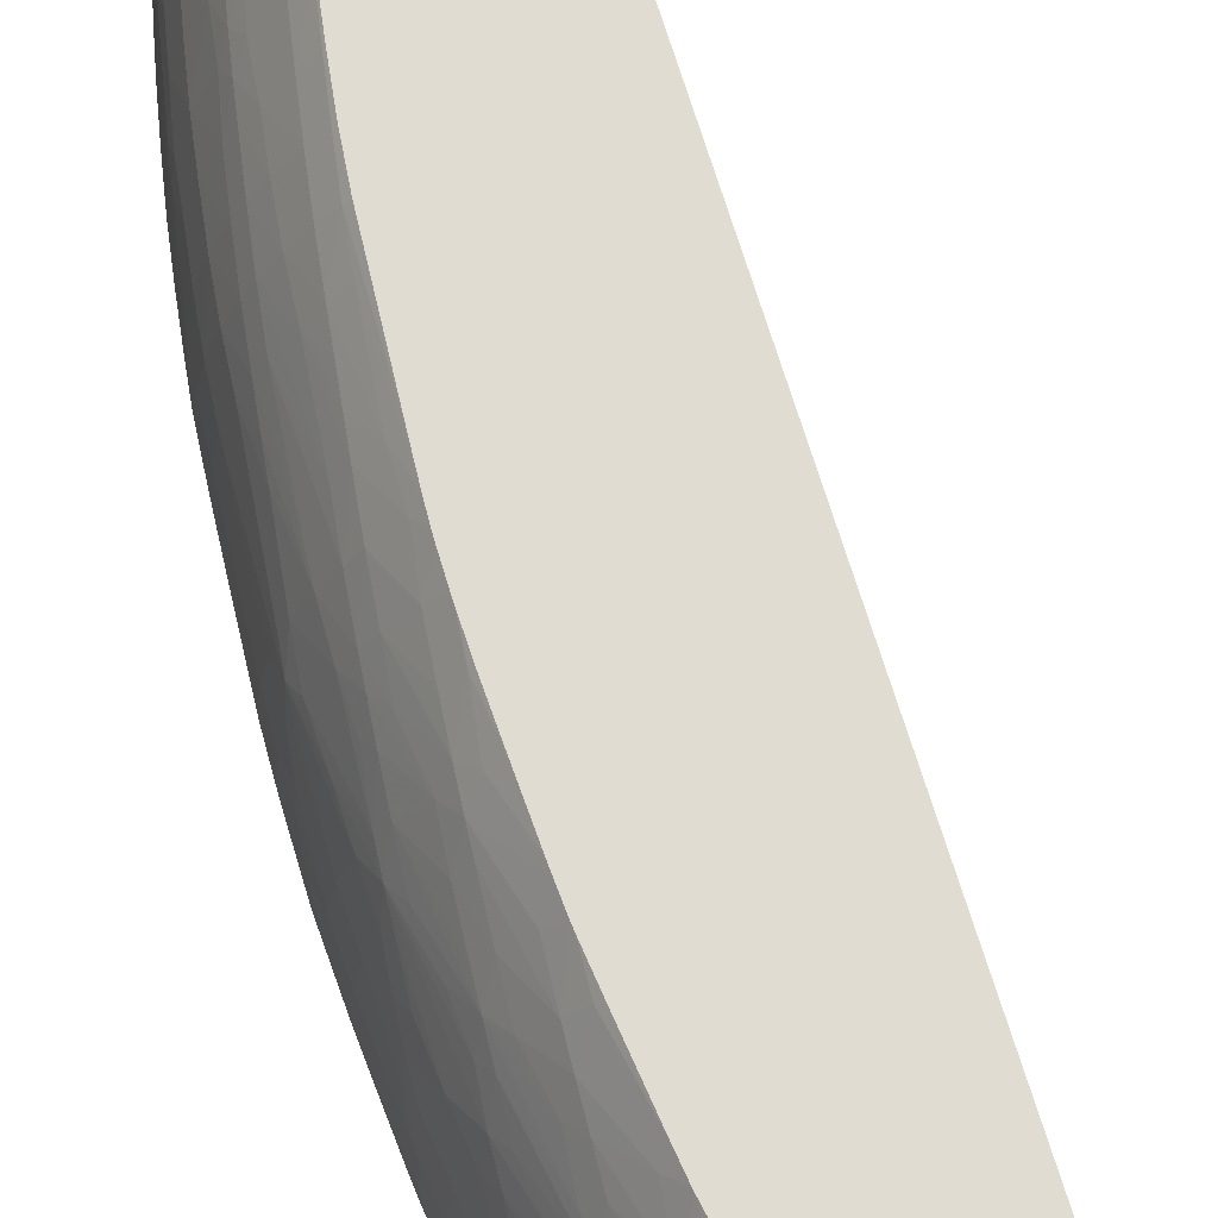
<metadata>
{"format":"obj","ext":"obj","renderer":"f3d","projection":"perspective","resolution":1024,"background":"white","views":[{"elev":69.3,"azim":174.4,"up":"+Z"}]}
</metadata>
<code>
v 0.6782 1.96 0.1191
v 0.7227 1.96 0.1191
v 0.736 1.96 0.00196
v 0.8239 1.487 0.00196
v 0.7723 1.487 0.1191
v 0.7262 1.96 0.1152
v 0.7299 1.946 0.1191
v 0.7303 1.946 0.1188
v 0.7685 1.96 0.00196
v 0.853 1.487 0.00196
v 0.8121 1.487 0.1191
v 0.7318 1.96 0.1084
v 0.7344 1.958 0.1065
v 0.7306 1.945 0.1191
v 0.7372 1.946 0.1101
v 0.7685 1.96 0.008704
v 0.7692 1.958 0.00196
v 0.853 1.487 0.009301
v 0.8549 1.5 0.00196
v 0.8151 1.487 0.1153
v 0.8123 1.488 0.1191
v 0.7355 1.96 0.1032
v 0.7514 1.923 0.106
v 0.7487 1.934 0.102
v 0.7463 1.947 0.09601
v 0.7401 1.96 0.09604
v 0.7335 1.939 0.1191
v 0.7354 1.935 0.1191
v 0.7667 1.96 0.0252
v 0.7685 1.957 0.02297
v 0.7692 1.958 0.008704
v 0.7749 1.946 0.00196
v 0.8523 1.487 0.01668
v 0.8549 1.5 0.004621
v 0.8545 1.504 0.01622
v 0.8565 1.529 0.00196
v 0.8213 1.487 0.1066
v 0.8155 1.494 0.116
v 0.813 1.494 0.1191
v 0.7471 1.912 0.118
v 0.7481 1.908 0.1191
v 0.7539 1.912 0.1093
v 0.7655 1.898 0.101
v 0.763 1.912 0.09542
v 0.7551 1.929 0.09601
v 0.7523 1.942 0.09043
v 0.7496 1.954 0.08572
v 0.7483 1.96 0.08216
v 0.7659 1.96 0.03051
v 0.7749 1.946 0.008704
v 0.7676 1.955 0.03458
v 0.7719 1.948 0.02771
v 0.7854 1.921 0.02012
v 0.782 1.931 0.00196
v 0.8514 1.487 0.0261
v 0.8553 1.511 0.009737
v 0.8565 1.529 0.008704
v 0.8549 1.516 0.01946
v 0.8537 1.511 0.0256
v 0.8522 1.494 0.0261
v 0.8574 1.546 0.00196
v 0.8253 1.487 0.09995
v 0.8217 1.494 0.1073
v 0.8163 1.511 0.1171
v 0.8143 1.508 0.1191
v 0.7502 1.903 0.1191
v 0.7678 1.886 0.1047
v 0.7785 1.875 0.0942
v 0.7852 1.869 0.0874
v 0.7708 1.893 0.09542
v 0.769 1.906 0.08943
v 0.7666 1.918 0.08506
v 0.7643 1.93 0.07888
v 0.7558 1.947 0.07927
v 0.7524 1.96 0.07413
v 0.7522 1.96 0.07436
v 0.7631 1.96 0.0435
v 0.782 1.931 0.008704
v 0.7665 1.953 0.0435
v 0.7706 1.944 0.0435
v 0.7776 1.929 0.0435
v 0.7845 1.919 0.03172
v 0.7815 1.928 0.02599
v 0.7903 1.912 0.008704
v 0.7859 1.922 0.008704
v 0.7954 1.894 0.0261
v 0.8016 1.883 0.008704
v 0.7973 1.894 0.008704
v 0.7859 1.922 0.00196
v 0.8483 1.487 0.0435
v 0.8492 1.494 0.0435
v 0.8553 1.529 0.02243
v 0.8574 1.546 0.008704
v 0.854 1.529 0.03113
v 0.8506 1.511 0.0435
v 0.8578 1.564 0.00196
v 0.8277 1.487 0.09569
v 0.8286 1.494 0.09569
v 0.8301 1.511 0.09569
v 0.8225 1.511 0.1084
v 0.8169 1.529 0.1179
v 0.8157 1.527 0.1191
v 0.8147 1.511 0.1191
v 0.7515 1.899 0.1191
v 0.7697 1.877 0.1072
v 0.7816 1.859 0.09882
v 0.7868 1.859 0.09012
v 0.8007 1.828 0.08355
v 0.7987 1.842 0.07797
v 0.7927 1.859 0.07829
v 0.7874 1.875 0.07752
v 0.7829 1.88 0.08282
v 0.7695 1.924 0.07346
v 0.7802 1.894 0.07752
v 0.7721 1.912 0.07888
v 0.7668 1.936 0.06734
v 0.7575 1.96 0.06151
v 0.7526 1.96 0.07357
v 0.7689 1.941 0.05575
v 0.7855 1.904 0.05369
v 0.7833 1.916 0.0435
v 0.7868 1.907 0.0435
v 0.7921 1.894 0.0435
v 0.7903 1.912 0.00196
v 0.7886 1.916 0.00196
v 0.803 1.87 0.03732
v 0.8007 1.881 0.0261
v 0.8048 1.875 0.008704
v 0.8016 1.883 0.00196
v 0.7973 1.894 0.00196
v 0.8463 1.487 0.05087
v 0.8444 1.494 0.06089
v 0.8458 1.511 0.06089
v 0.8556 1.547 0.02715
v 0.8544 1.542 0.03365
v 0.8578 1.564 0.008704
v 0.856 1.564 0.0261
v 0.8516 1.529 0.0435
v 0.8469 1.529 0.06089
v 0.8578 1.57 0.00196
v 0.8578 1.581 0.008704
v 0.8316 1.487 0.08839
v 0.8354 1.494 0.08304
v 0.8361 1.511 0.08468
v 0.8367 1.529 0.08584
v 0.8312 1.529 0.09569
v 0.823 1.529 0.1092
v 0.8173 1.546 0.1185
v 0.8168 1.545 0.1191
v 0.763 1.877 0.1159
v 0.7655 1.864 0.1191
v 0.7659 1.863 0.1191
v 0.772 1.858 0.1134
v 0.7837 1.847 0.1024
v 0.7892 1.842 0.09621
v 0.8025 1.816 0.08723
v 0.8048 1.823 0.07797
v 0.8035 1.837 0.07195
v 0.8015 1.848 0.06716
v 0.7858 1.887 0.07122
v 0.7834 1.899 0.06527
v 0.7806 1.911 0.06006
v 0.7719 1.93 0.06128
v 0.7641 1.946 0.06128
v 0.7875 1.894 0.06006
v 0.7937 1.877 0.06089
v 0.8016 1.866 0.04892
v 0.7992 1.876 0.04327
v 0.805 1.86 0.04327
v 0.8109 1.842 0.0435
v 0.8141 1.842 0.0261
v 0.8083 1.859 0.0261
v 0.8039 1.872 0.0261
v 0.8048 1.875 0.00196
v 0.8101 1.859 0.008704
v 0.8435 1.487 0.06089
v 0.8393 1.494 0.07435
v 0.8389 1.487 0.07339
v 0.8418 1.487 0.06563
v 0.84 1.511 0.07598
v 0.8547 1.553 0.03514
v 0.8529 1.547 0.04197
v 0.8547 1.564 0.03537
v 0.8561 1.581 0.0261
v 0.8478 1.546 0.06089
v 0.8406 1.529 0.07715
v 0.8578 1.581 0.00196
v 0.8578 1.588 0.00196
v 0.8576 1.598 0.00196
v 0.8576 1.598 0.008704
v 0.8349 1.487 0.08209
v 0.8372 1.487 0.07707
v 0.837 1.542 0.08661
v 0.8331 1.547 0.09402
v 0.8235 1.546 0.1098
v 0.8168 1.546 0.1191
v 0.8237 1.564 0.1101
v 0.8175 1.564 0.1188
v 0.8172 1.564 0.1191
v 0.7661 1.863 0.1191
v 0.7692 1.854 0.1191
v 0.7857 1.835 0.1054
v 0.7964 1.823 0.0941
v 0.7987 1.807 0.09815
v 0.8038 1.807 0.08944
v 0.8171 1.772 0.08116
v 0.815 1.789 0.07682
v 0.8092 1.807 0.07829
v 0.82 1.782 0.07005
v 0.8114 1.825 0.06089
v 0.8057 1.842 0.06117
v 0.8036 1.854 0.05557
v 0.7997 1.86 0.06117
v 0.8189 1.813 0.04802
v 0.8169 1.824 0.04274
v 0.8201 1.817 0.03642
v 0.8184 1.829 0.0261
v 0.8159 1.842 0.008704
v 0.8193 1.832 0.008704
v 0.8101 1.859 0.00196
v 0.8529 1.564 0.04407
v 0.8547 1.581 0.03548
v 0.8529 1.581 0.04418
v 0.8557 1.599 0.02764
v 0.8547 1.594 0.03529
v 0.8403 1.547 0.07981
v 0.8482 1.564 0.06089
v 0.8413 1.564 0.07829
v 0.8574 1.605 0.00196
v 0.8569 1.616 0.008704
v 0.8555 1.616 0.02382
v 0.8373 1.554 0.08709
v 0.8324 1.564 0.09588
v 0.8237 1.581 0.1101
v 0.8176 1.581 0.1188
v 0.8173 1.581 0.1191
v 0.7787 1.825 0.1191
v 0.7809 1.825 0.1165
v 0.7874 1.825 0.1078
v 0.8011 1.79 0.1022
v 0.8062 1.79 0.0935
v 0.8187 1.758 0.08455
v 0.8211 1.772 0.07245
v 0.8079 1.774 0.09734
v 0.8216 1.789 0.06028
v 0.8184 1.793 0.06565
v 0.8292 1.755 0.06089
v 0.8254 1.772 0.06089
v 0.8166 1.807 0.06028
v 0.8204 1.801 0.05407
v 0.8261 1.79 0.0435
v 0.8216 1.807 0.04274
v 0.821 1.82 0.0261
v 0.8292 1.79 0.0261
v 0.8245 1.807 0.0261
v 0.8159 1.842 0.00196
v 0.818 1.836 0.00196
v 0.8219 1.823 0.008704
v 0.8203 1.828 0.00196
v 0.8193 1.832 0.00196
v 0.8482 1.581 0.06089
v 0.8531 1.599 0.04206
v 0.848 1.598 0.06089
v 0.8545 1.605 0.03447
v 0.8373 1.564 0.08717
v 0.8414 1.581 0.07829
v 0.8569 1.616 0.00196
v 0.8559 1.633 0.008704
v 0.8547 1.643 0.01811
v 0.855 1.633 0.02027
v 0.8542 1.616 0.03253
v 0.8324 1.581 0.09593
v 0.8236 1.598 0.11
v 0.8173 1.581 0.1191
v 0.8175 1.598 0.1187
v 0.8171 1.598 0.1191
v 0.7829 1.812 0.1191
v 0.7839 1.809 0.1191
v 0.79 1.807 0.1113
v 0.8023 1.781 0.1042
v 0.8199 1.747 0.08712
v 0.8259 1.738 0.07829
v 0.8224 1.753 0.07857
v 0.8336 1.736 0.05946
v 0.8037 1.769 0.1063
v 0.8144 1.753 0.09403
v 0.8374 1.73 0.05269
v 0.8303 1.772 0.0435
v 0.8263 1.807 0.008704
v 0.8335 1.772 0.0261
v 0.831 1.79 0.008704
v 0.8246 1.813 0.00196
v 0.8219 1.823 0.00196
v 0.852 1.616 0.0435
v 0.8473 1.616 0.06089
v 0.8408 1.616 0.07755
v 0.8404 1.599 0.07994
v 0.8511 1.633 0.0435
v 0.8373 1.581 0.08723
v 0.8373 1.593 0.08717
v 0.8559 1.633 0.00196
v 0.8556 1.638 0.00196
v 0.855 1.646 0.008704
v 0.8537 1.633 0.02896
v 0.8541 1.655 0.008704
v 0.8525 1.668 0.008704
v 0.8507 1.668 0.0261
v 0.8531 1.65 0.02479
v 0.8332 1.599 0.09406
v 0.8316 1.616 0.09569
v 0.8232 1.616 0.1095
v 0.8171 1.616 0.1182
v 0.8163 1.616 0.1191
v 0.7843 1.807 0.1191
v 0.7861 1.8 0.1191
v 0.798 1.774 0.1125
v 0.7874 1.796 0.1191
v 0.8208 1.738 0.08887
v 0.8289 1.72 0.07829
v 0.8351 1.72 0.06332
v 0.799 1.755 0.1173
v 0.8053 1.755 0.1085
v 0.8158 1.738 0.09756
v 0.8383 1.736 0.04238
v 0.8362 1.741 0.04743
v 0.838 1.72 0.05463
v 0.8477 1.668 0.0435
v 0.8454 1.686 0.0435
v 0.8407 1.72 0.0435
v 0.8346 1.754 0.04238
v 0.8374 1.747 0.03582
v 0.8263 1.807 0.00196
v 0.8381 1.751 0.0261
v 0.837 1.763 0.01434
v 0.8355 1.771 0.008601
v 0.8374 1.765 0.00274
v 0.831 1.79 0.00196
v 0.8463 1.633 0.06089
v 0.8403 1.633 0.07651
v 0.8368 1.616 0.08625
v 0.8371 1.605 0.08684
v 0.8497 1.651 0.0435
v 0.855 1.646 0.00196
v 0.8544 1.652 0.00196
v 0.8541 1.655 0.00196
v 0.8535 1.66 0.00196
v 0.8525 1.668 0.00196
v 0.8502 1.686 0.008704
v 0.8485 1.686 0.0261
v 0.8306 1.633 0.09569
v 0.8228 1.633 0.1088
v 0.8166 1.633 0.1175
v 0.8152 1.633 0.1191
v 0.793 1.773 0.1191
v 0.8174 1.72 0.1003
v 0.8224 1.72 0.09165
v 0.8346 1.668 0.08134
v 0.8313 1.703 0.07829
v 0.8377 1.681 0.07077
v 0.8369 1.692 0.06882
v 0.8362 1.703 0.06673
v 0.7974 1.755 0.1191
v 0.8004 1.742 0.1191
v 0.8071 1.738 0.1111
v 0.8438 1.72 0.0261
v 0.8409 1.738 0.0261
v 0.8428 1.668 0.06089
v 0.8449 1.651 0.06089
v 0.8426 1.738 0.008704
v 0.8388 1.756 0.008601
v 0.8374 1.765 0.00196
v 0.8396 1.651 0.07497
v 0.8364 1.633 0.08521
v 0.8502 1.686 0.00196
v 0.847 1.71 0.00196
v 0.8479 1.703 0.008704
v 0.8292 1.651 0.09569
v 0.822 1.651 0.1077
v 0.8158 1.651 0.1164
v 0.8136 1.651 0.1191
v 0.8077 1.72 0.1145
v 0.8187 1.703 0.1025
v 0.8236 1.703 0.09375
v 0.8357 1.651 0.08367
v 0.8386 1.668 0.07265
v 0.8013 1.738 0.1191
v 0.803 1.729 0.1191
v 0.8456 1.72 0.008704
v 0.8444 1.727 0.00196
v 0.8426 1.738 0.00196
v 0.8456 1.72 0.00196
v 0.8271 1.668 0.09569
v 0.821 1.668 0.1061
v 0.8147 1.668 0.1148
v 0.8068 1.703 0.1191
v 0.8038 1.724 0.1191
v 0.8049 1.717 0.1191
v 0.8112 1.703 0.1131
v 0.8194 1.691 0.1038
v 0.8202 1.68 0.105
f 1 2 6
f 1 6 12
f 1 12 22
f 1 22 26
f 1 26 48
f 1 48 76
f 1 76 118
f 1 118 117
f 1 117 77
f 1 77 49
f 1 49 29
f 1 29 16
f 1 16 9
f 1 9 3
f 1 3 4
f 1 4 5
f 1 5 11
f 1 11 21
f 1 21 39
f 1 39 65
f 1 65 103
f 1 103 102
f 1 102 149
f 1 149 196
f 1 196 199
f 1 199 236
f 1 236 274
f 1 274 276
f 1 276 313
f 1 313 353
f 1 353 380
f 1 380 395
f 1 395 397
f 1 397 396
f 1 396 387
f 1 387 386
f 1 386 363
f 1 363 362
f 1 362 354
f 1 354 317
f 1 317 315
f 1 315 314
f 1 314 278
f 1 278 277
f 1 277 237
f 1 237 201
f 1 201 200
f 1 200 152
f 1 152 151
f 1 151 104
f 1 104 66
f 1 66 41
f 1 41 28
f 1 28 27
f 1 27 14
f 1 14 7
f 1 7 2
f 2 7 8
f 2 8 6
f 3 9 17
f 3 17 32
f 3 32 54
f 3 54 89
f 3 89 125
f 3 125 124
f 3 124 130
f 3 130 129
f 3 129 174
f 3 174 220
f 3 220 256
f 3 256 257
f 3 257 260
f 3 260 259
f 3 259 293
f 3 293 292
f 3 292 332
f 3 332 337
f 3 337 371
f 3 371 390
f 3 390 389
f 3 389 391
f 3 391 375
f 3 375 374
f 3 374 347
f 3 347 346
f 3 346 345
f 3 345 344
f 3 344 343
f 3 343 302
f 3 302 301
f 3 301 267
f 3 267 229
f 3 229 189
f 3 189 188
f 3 188 187
f 3 187 140
f 3 140 96
f 3 96 61
f 3 61 36
f 3 36 19
f 3 19 10
f 3 10 4
f 4 10 18
f 4 18 33
f 4 33 55
f 4 55 90
f 4 90 131
f 4 131 176
f 4 176 179
f 4 179 178
f 4 178 192
f 4 192 191
f 4 191 142
f 4 142 97
f 4 97 62
f 4 62 37
f 4 37 20
f 4 20 11
f 4 11 5
f 6 8 13
f 6 13 12
f 7 14 8
f 8 14 15
f 8 15 13
f 9 16 31
f 9 31 17
f 10 19 34
f 10 34 18
f 11 20 21
f 12 13 22
f 13 15 23
f 13 23 24
f 13 24 25
f 13 25 26
f 13 26 22
f 14 27 15
f 15 27 28
f 15 28 23
f 16 29 30
f 16 30 31
f 17 31 50
f 17 50 32
f 18 34 35
f 18 35 33
f 19 36 57
f 19 57 34
f 20 37 38
f 20 38 21
f 21 38 39
f 23 40 41
f 23 41 42
f 23 42 43
f 23 43 44
f 23 44 45
f 23 45 24
f 23 28 40
f 24 46 25
f 24 45 46
f 25 47 26
f 25 46 47
f 26 47 48
f 28 41 40
f 29 49 30
f 30 50 31
f 30 49 51
f 30 51 52
f 30 52 53
f 30 53 50
f 32 50 78
f 32 78 54
f 33 35 55
f 34 56 35
f 34 57 56
f 35 56 57
f 35 57 58
f 35 58 59
f 35 59 60
f 35 60 55
f 36 61 93
f 36 93 57
f 37 62 63
f 37 63 38
f 38 63 64
f 38 64 65
f 38 65 39
f 41 66 42
f 42 66 67
f 42 67 43
f 43 67 68
f 43 68 69
f 43 69 70
f 43 70 71
f 43 71 44
f 44 71 72
f 44 72 45
f 45 72 46
f 46 72 47
f 47 72 73
f 47 73 74
f 47 74 75
f 47 75 48
f 48 75 76
f 49 77 51
f 50 53 78
f 51 79 80
f 51 80 81
f 51 81 82
f 51 82 83
f 51 83 52
f 51 77 79
f 52 83 53
f 53 84 85
f 53 85 78
f 53 83 82
f 53 82 86
f 53 86 87
f 53 87 88
f 53 88 84
f 54 78 85
f 54 85 89
f 55 60 91
f 55 91 90
f 57 92 58
f 57 93 92
f 58 92 59
f 59 91 60
f 59 92 94
f 59 94 95
f 59 95 91
f 61 96 136
f 61 136 93
f 62 97 98
f 62 98 63
f 63 98 99
f 63 99 100
f 63 100 64
f 64 100 101
f 64 101 102
f 64 102 103
f 64 103 65
f 66 104 67
f 67 105 106
f 67 106 68
f 67 104 105
f 68 106 69
f 69 106 107
f 69 107 108
f 69 108 109
f 69 109 110
f 69 110 111
f 69 111 112
f 69 112 72
f 69 72 71
f 69 71 70
f 72 113 73
f 72 112 114
f 72 114 115
f 72 115 113
f 73 113 74
f 74 113 75
f 75 116 117
f 75 117 118
f 75 118 76
f 75 113 116
f 77 117 119
f 77 119 79
f 79 119 80
f 80 119 81
f 81 119 120
f 81 120 121
f 81 121 82
f 82 121 122
f 82 122 123
f 82 123 86
f 84 124 125
f 84 125 85
f 84 88 130
f 84 130 124
f 85 125 89
f 86 123 126
f 86 126 127
f 86 127 87
f 87 127 173
f 87 173 128
f 87 128 174
f 87 174 129
f 87 129 130
f 87 130 88
f 90 91 131
f 91 132 131
f 91 95 133
f 91 133 132
f 92 93 134
f 92 134 135
f 92 135 94
f 93 136 137
f 93 137 134
f 94 135 95
f 95 135 138
f 95 138 139
f 95 139 133
f 96 140 141
f 96 141 136
f 97 142 143
f 97 143 98
f 98 143 144
f 98 144 99
f 99 144 145
f 99 145 146
f 99 146 100
f 100 146 147
f 100 147 101
f 101 147 195
f 101 195 148
f 101 148 149
f 101 149 102
f 104 150 105
f 104 151 150
f 105 150 151
f 105 151 152
f 105 152 153
f 105 153 154
f 105 154 106
f 106 154 107
f 107 154 155
f 107 155 156
f 107 156 108
f 108 156 157
f 108 157 158
f 108 158 109
f 109 158 110
f 110 158 159
f 110 159 111
f 111 160 112
f 111 159 160
f 112 160 114
f 113 115 160
f 113 160 161
f 113 161 162
f 113 162 163
f 113 163 116
f 114 160 115
f 116 163 119
f 116 119 164
f 116 164 117
f 117 164 119
f 119 163 120
f 120 122 121
f 120 163 162
f 120 162 161
f 120 161 165
f 120 165 166
f 120 166 167
f 120 167 168
f 120 168 123
f 120 123 122
f 123 168 126
f 126 167 169
f 126 169 170
f 126 170 171
f 126 171 172
f 126 172 173
f 126 173 127
f 126 168 167
f 128 173 175
f 128 175 220
f 128 220 174
f 131 132 176
f 132 177 178
f 132 178 179
f 132 179 176
f 132 133 177
f 133 180 177
f 133 139 180
f 134 137 181
f 134 181 135
f 135 181 182
f 135 182 138
f 136 141 184
f 136 184 137
f 137 183 181
f 137 184 183
f 138 182 185
f 138 185 139
f 139 186 180
f 139 185 186
f 140 187 141
f 141 187 188
f 141 188 189
f 141 189 190
f 141 190 184
f 142 191 143
f 143 191 192
f 143 192 177
f 143 177 144
f 144 177 180
f 144 180 186
f 144 186 145
f 145 186 193
f 145 193 146
f 146 193 194
f 146 194 195
f 146 195 147
f 148 196 149
f 148 195 197
f 148 197 198
f 148 198 199
f 148 199 196
f 152 200 153
f 153 200 201
f 153 201 202
f 153 202 154
f 154 202 155
f 155 202 203
f 155 203 156
f 156 204 205
f 156 205 206
f 156 206 207
f 156 207 208
f 156 208 157
f 156 203 204
f 157 208 209
f 157 209 158
f 158 209 210
f 158 210 211
f 158 211 159
f 159 211 212
f 159 212 213
f 159 213 166
f 159 166 160
f 160 165 161
f 160 166 165
f 166 213 212
f 166 212 167
f 167 212 170
f 167 170 169
f 170 212 214
f 170 214 215
f 170 215 216
f 170 216 217
f 170 217 171
f 171 218 175
f 171 175 172
f 171 217 219
f 171 219 218
f 172 175 173
f 175 218 256
f 175 256 220
f 177 192 178
f 181 183 221
f 181 221 182
f 182 221 185
f 183 184 222
f 183 222 223
f 183 223 221
f 184 190 224
f 184 224 225
f 184 225 222
f 185 226 186
f 185 221 227
f 185 227 228
f 185 228 226
f 186 226 193
f 189 229 190
f 190 229 230
f 190 230 231
f 190 231 224
f 193 226 232
f 193 232 194
f 194 232 233
f 194 233 195
f 195 233 197
f 197 233 234
f 197 234 235
f 197 235 198
f 198 235 199
f 199 235 236
f 201 237 238
f 201 238 202
f 202 238 239
f 202 239 203
f 203 239 204
f 204 239 240
f 204 240 241
f 204 241 205
f 205 241 206
f 206 242 243
f 206 243 209
f 206 209 207
f 206 241 244
f 206 244 242
f 207 209 208
f 209 245 246
f 209 246 210
f 209 243 247
f 209 247 248
f 209 248 245
f 210 214 212
f 210 212 211
f 210 246 249
f 210 249 250
f 210 250 214
f 214 216 215
f 214 250 251
f 214 251 252
f 214 252 216
f 216 253 217
f 216 252 251
f 216 251 254
f 216 254 255
f 216 255 253
f 217 253 219
f 218 219 257
f 218 257 256
f 219 253 258
f 219 258 259
f 219 259 260
f 219 260 257
f 221 223 261
f 221 261 227
f 222 225 223
f 223 225 262
f 223 262 263
f 223 263 261
f 224 231 264
f 224 264 225
f 225 264 262
f 226 228 232
f 227 261 266
f 227 266 228
f 228 265 232
f 228 266 265
f 229 267 230
f 230 267 301
f 230 301 268
f 230 268 269
f 230 269 270
f 230 270 231
f 231 271 264
f 231 270 271
f 232 265 233
f 233 265 299
f 233 299 272
f 233 272 234
f 234 272 273
f 234 273 235
f 235 274 236
f 235 273 275
f 235 275 276
f 235 276 274
f 237 277 238
f 238 277 278
f 238 278 239
f 239 278 279
f 239 279 280
f 239 280 240
f 240 280 241
f 241 280 244
f 242 281 282
f 242 282 283
f 242 283 243
f 242 244 281
f 243 283 282
f 243 282 284
f 243 284 247
f 244 280 285
f 244 285 286
f 244 286 281
f 245 250 249
f 245 249 246
f 245 248 250
f 247 284 287
f 247 287 248
f 248 288 250
f 248 287 288
f 250 288 251
f 251 288 254
f 253 255 289
f 253 289 258
f 254 288 290
f 254 290 291
f 254 291 289
f 254 289 255
f 258 289 292
f 258 292 293
f 258 293 259
f 261 263 266
f 262 264 294
f 262 294 263
f 263 294 295
f 263 295 296
f 263 296 297
f 263 297 266
f 264 271 298
f 264 298 294
f 265 266 299
f 266 297 300
f 266 300 299
f 268 301 302
f 268 302 303
f 268 303 269
f 269 304 270
f 269 303 305
f 269 305 306
f 269 306 307
f 269 307 308
f 269 308 304
f 270 304 271
f 271 304 298
f 272 299 300
f 272 300 309
f 272 309 273
f 273 309 310
f 273 310 311
f 273 311 275
f 275 311 312
f 275 312 313
f 275 313 276
f 278 314 279
f 279 314 315
f 279 315 280
f 280 316 285
f 280 315 317
f 280 317 316
f 281 286 318
f 281 318 282
f 282 318 319
f 282 319 320
f 282 320 284
f 284 320 287
f 285 321 322
f 285 322 323
f 285 323 286
f 285 316 321
f 286 323 318
f 287 324 325
f 287 325 288
f 287 320 326
f 287 326 327
f 287 327 328
f 287 328 329
f 287 329 324
f 288 325 330
f 288 330 331
f 288 331 290
f 289 332 292
f 289 291 337
f 289 337 332
f 290 331 333
f 290 333 334
f 290 334 335
f 290 335 291
f 291 335 336
f 291 336 371
f 291 371 337
f 294 298 338
f 294 338 295
f 295 338 339
f 295 339 296
f 296 340 341
f 296 341 297
f 296 339 340
f 297 341 300
f 298 304 342
f 298 342 338
f 300 341 309
f 302 343 303
f 303 343 344
f 303 344 305
f 304 308 342
f 305 344 345
f 305 345 346
f 305 346 306
f 306 347 374
f 306 374 348
f 306 348 307
f 306 346 347
f 307 327 342
f 307 342 308
f 307 348 349
f 307 349 327
f 309 341 310
f 310 340 350
f 310 350 351
f 310 351 311
f 310 341 340
f 311 351 352
f 311 352 312
f 312 352 353
f 312 353 313
f 316 317 321
f 317 354 321
f 318 323 355
f 318 355 356
f 318 356 319
f 319 356 357
f 319 357 358
f 319 358 359
f 319 359 360
f 319 360 361
f 319 361 320
f 320 361 326
f 321 362 363
f 321 363 322
f 321 354 362
f 322 363 364
f 322 364 323
f 323 364 355
f 324 329 365
f 324 365 366
f 324 366 331
f 324 331 325
f 325 331 330
f 326 361 367
f 326 367 327
f 327 349 328
f 327 367 368
f 327 368 342
f 328 349 365
f 328 365 329
f 331 366 333
f 333 366 334
f 334 366 369
f 334 369 370
f 334 370 335
f 335 370 336
f 336 370 369
f 336 369 390
f 336 390 371
f 338 342 368
f 338 368 372
f 338 372 339
f 339 373 340
f 339 372 373
f 340 373 350
f 348 374 375
f 348 375 376
f 348 376 349
f 349 376 365
f 350 373 377
f 350 377 378
f 350 378 351
f 351 378 352
f 352 378 379
f 352 379 380
f 352 380 353
f 355 364 381
f 355 381 382
f 355 382 356
f 356 382 383
f 356 383 357
f 357 384 385
f 357 385 358
f 357 383 384
f 358 385 359
f 359 385 367
f 359 367 360
f 360 367 361
f 363 386 364
f 364 386 387
f 364 387 381
f 365 376 388
f 365 388 369
f 365 369 366
f 367 385 368
f 368 385 372
f 369 388 389
f 369 389 390
f 372 384 373
f 372 385 384
f 373 384 377
f 375 391 388
f 375 388 376
f 377 384 392
f 377 392 393
f 377 393 378
f 378 393 379
f 379 393 394
f 379 394 395
f 379 395 380
f 381 387 396
f 381 396 397
f 381 397 398
f 381 398 399
f 381 399 382
f 382 399 392
f 382 392 383
f 383 392 384
f 388 391 389
f 392 399 400
f 392 400 393
f 393 400 398
f 393 398 394
f 394 398 397
f 394 397 395
f 398 400 399

</code>
